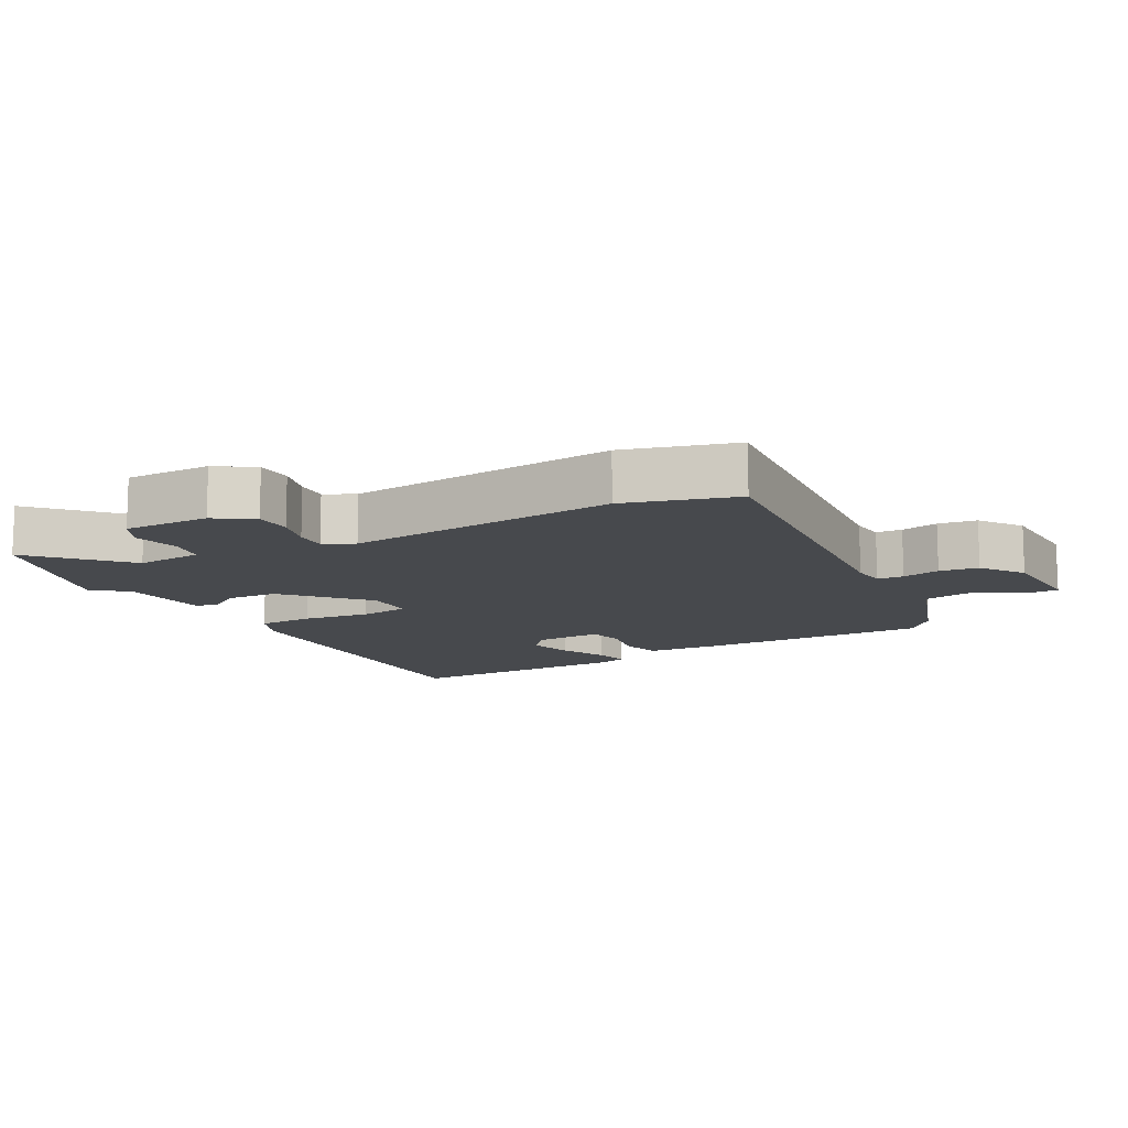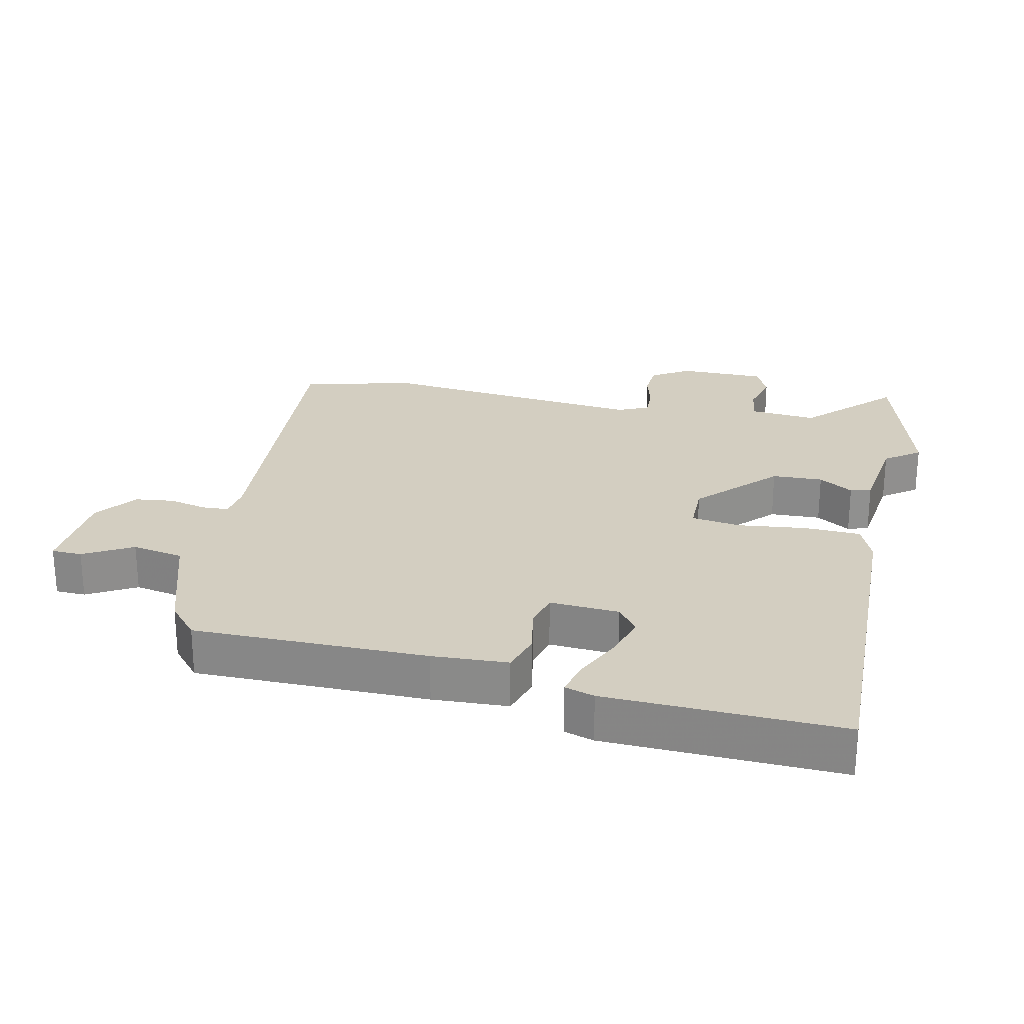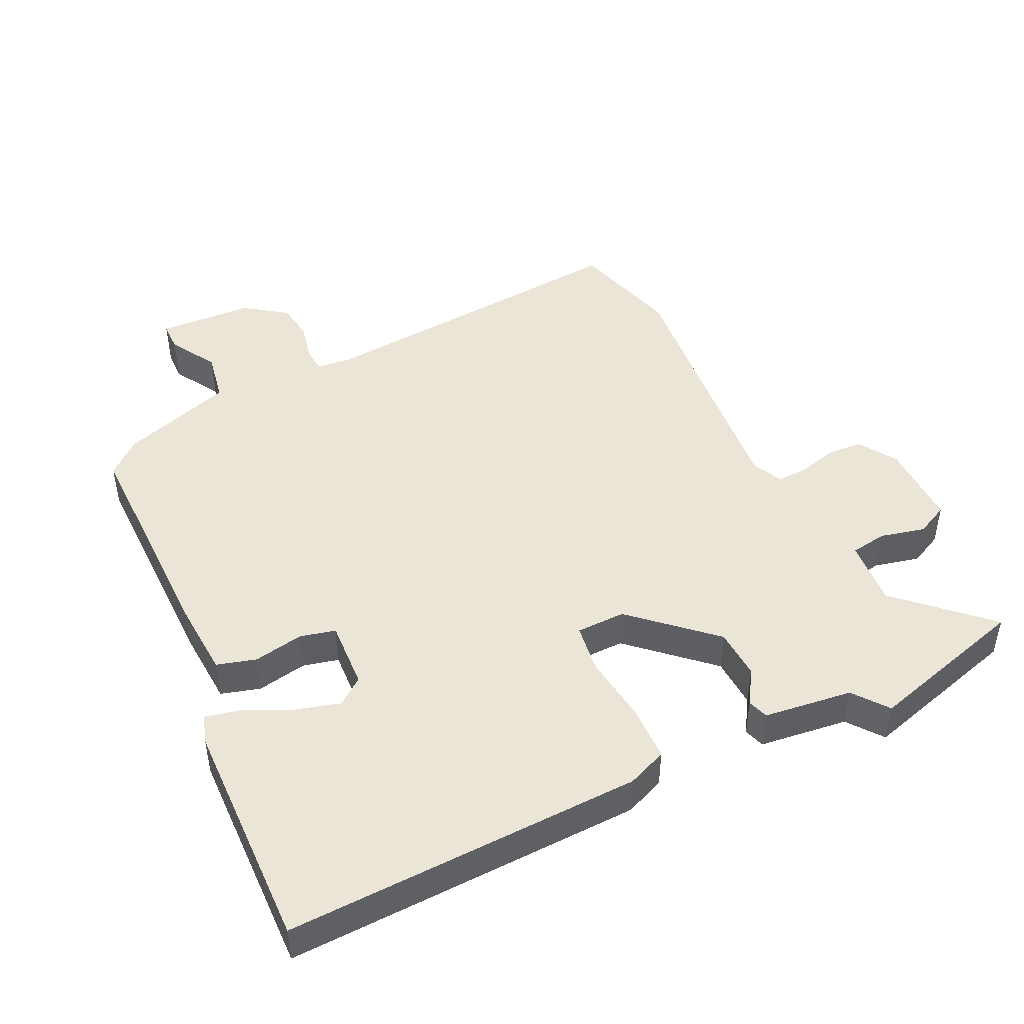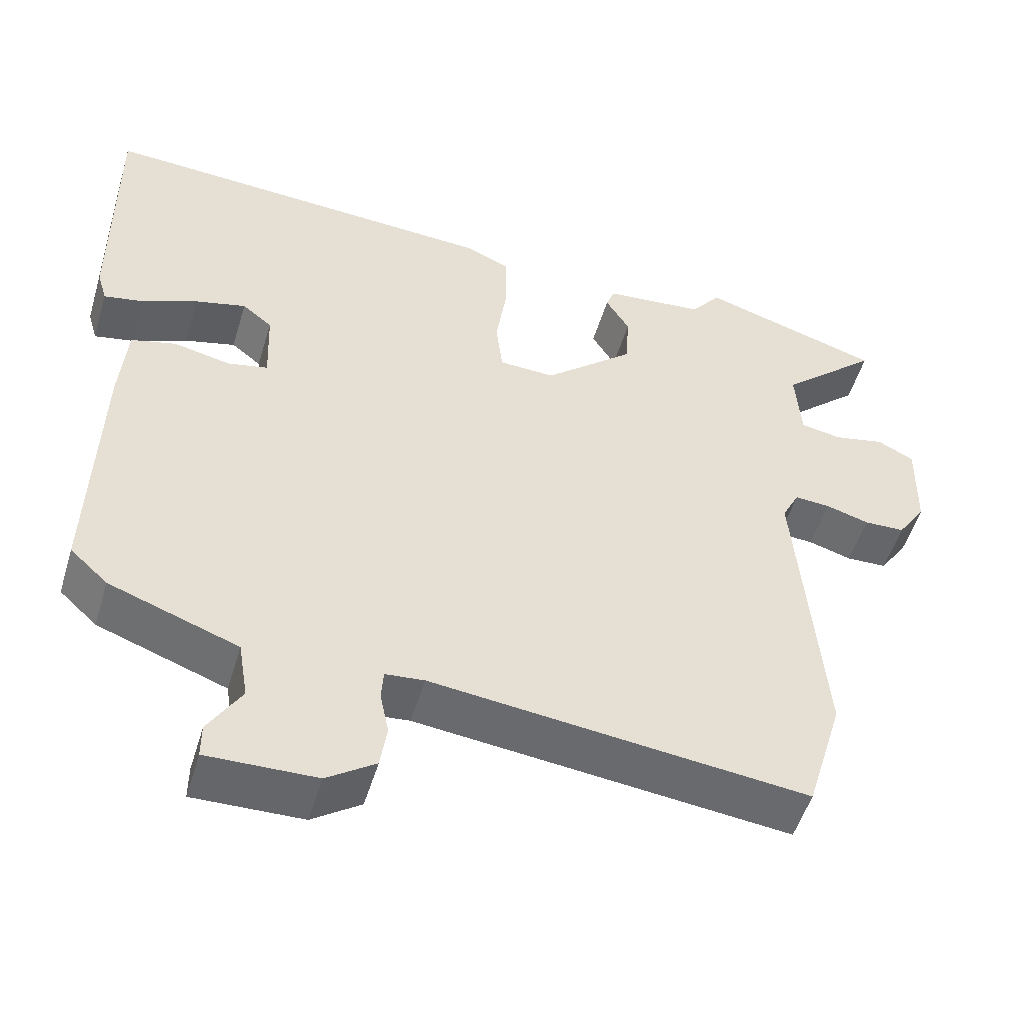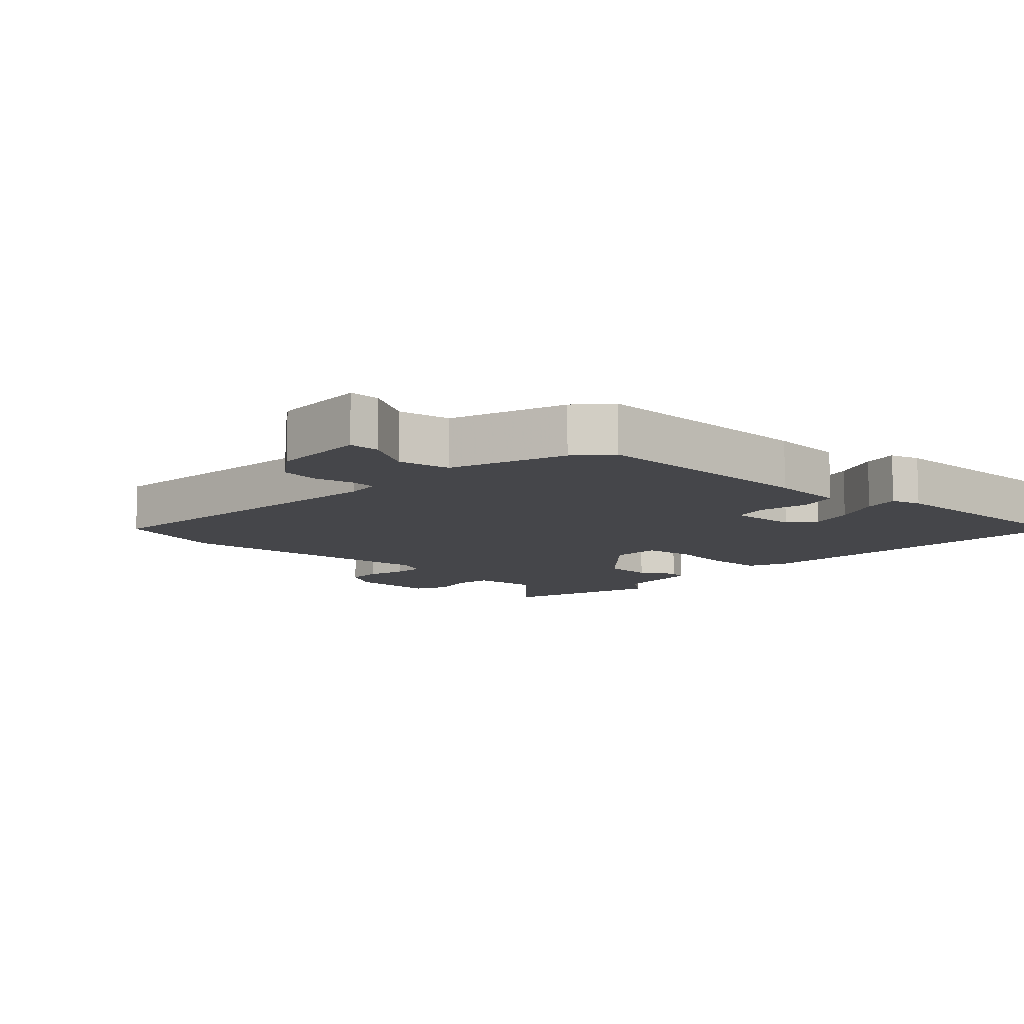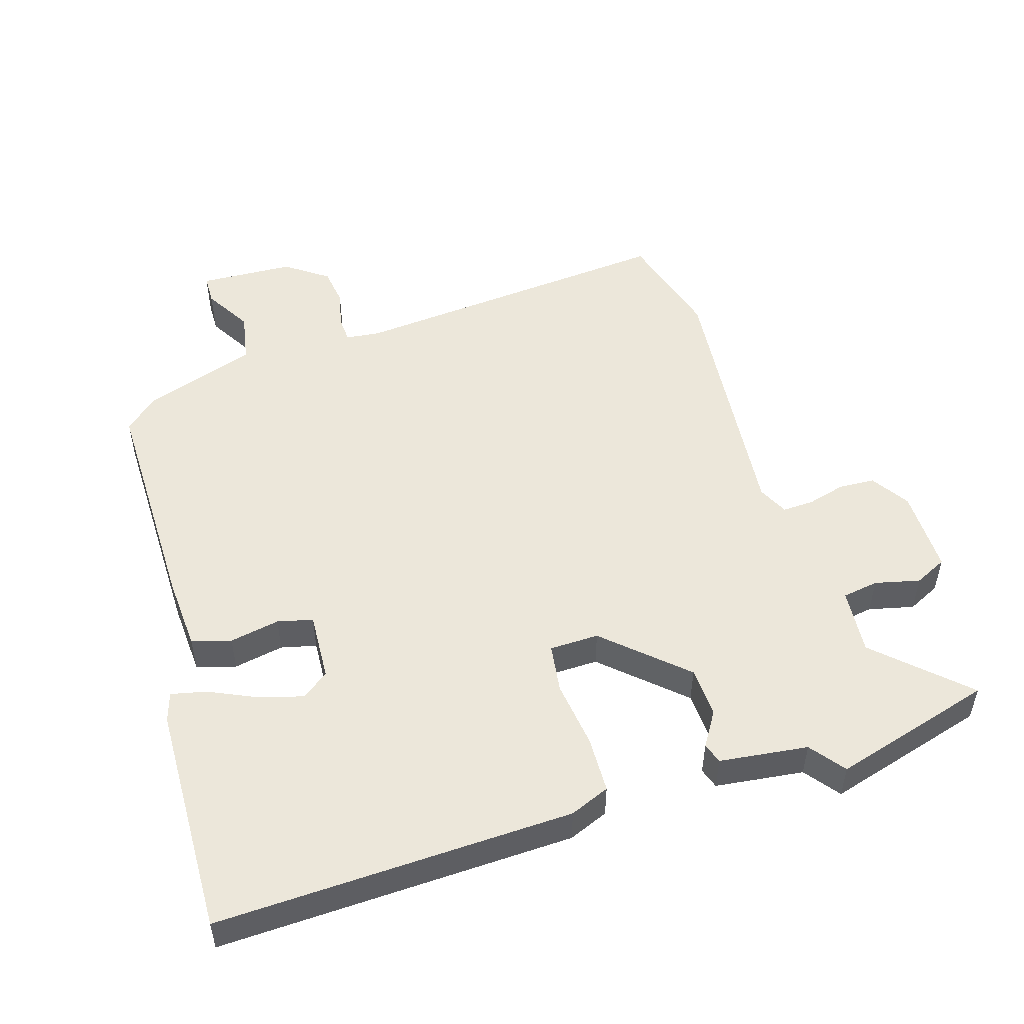
<metadata>
{"format":"obj","ext":"obj","renderer":"f3d","projection":"perspective","resolution":1024,"background":"white","views":[{"elev":-12.1,"azim":119.4,"up":"+Y"},{"elev":24.9,"azim":-76.0,"up":"+Y"},{"elev":46.0,"azim":-24.6,"up":"+Y"},{"elev":-52.1,"azim":-16.7,"up":"+Z"},{"elev":-9.9,"azim":-132.3,"up":"+Y"},{"elev":50.9,"azim":-16.2,"up":"+Y"}]}
</metadata>
<code>
v -0.482 0.07 -0.442
v -0.473 0.07 -0.089
v -0.464 0.07 0.025
v -0.404 0.07 0.041
v -0.328 0.07 0.025
v -0.274 0.07 0.037
v -0.278 0.07 0.142
v -0.318 0.07 0.174
v -0.386 0.07 0.156
v -0.459 0.07 0.124
v -0.513 0.07 0.113
v -0.526 0.07 0.158
v -0.529 0.07 0.512
v 0.012 0.07 0.483
v 0.072 0.07 0.457
v 0.073 0.07 0.371
v 0.058 0.07 0.268
v 0.067 0.07 0.193
v 0.142 0.07 0.19
v 0.263 0.07 0.297
v 0.268 0.07 0.374
v 0.236 0.07 0.427
v 0.247 0.07 0.458
v 0.382 0.07 0.472
v 0.423 0.07 0.524
v 0.667 0.07 0.449
v 0.534 0.07 0.327
v 0.541 0.07 0.225
v 0.596 0.07 0.215
v 0.665 0.07 0.23
v 0.714 0.07 0.205
v 0.711 0.07 0.074
v 0.673 0.07 0.017
v 0.618 0.07 0.015
v 0.56 0.07 0.032
v 0.512 0.07 0.035
v 0.489 0.07 -0.011
v 0.523 0.07 -0.424
v 0.473 0.07 -0.591
v -0.029 0.07 -0.536
v -0.081 0.07 -0.541
v -0.084 0.07 -0.581
v -0.072 0.07 -0.639
v -0.081 0.07 -0.698
v -0.146 0.07 -0.743
v -0.291 0.07 -0.747
v -0.291 0.07 -0.701
v -0.247 0.07 -0.629
v -0.26 0.07 -0.55
v -0.432 0.07 -0.488
v -0.482 0 -0.442
v -0.473 0 -0.089
v -0.464 0 0.025
v -0.404 0 0.041
v -0.328 0 0.025
v -0.274 0 0.037
v -0.278 0 0.142
v -0.318 0 0.174
v -0.386 0 0.156
v -0.459 0 0.124
v -0.513 0 0.113
v -0.526 0 0.158
v -0.529 0 0.512
v 0.012 0 0.483
v 0.072 0 0.457
v 0.073 0 0.371
v 0.058 0 0.268
v 0.067 0 0.193
v 0.142 0 0.19
v 0.263 0 0.297
v 0.268 0 0.374
v 0.236 0 0.427
v 0.247 0 0.458
v 0.382 0 0.472
v 0.423 0 0.524
v 0.667 0 0.449
v 0.534 0 0.327
v 0.541 0 0.225
v 0.596 0 0.215
v 0.665 0 0.23
v 0.714 0 0.205
v 0.711 0 0.074
v 0.673 0 0.017
v 0.618 0 0.015
v 0.56 0 0.032
v 0.512 0 0.035
v 0.489 0 -0.011
v 0.523 0 -0.424
v 0.473 0 -0.591
v -0.029 0 -0.536
v -0.081 0 -0.541
v -0.084 0 -0.581
v -0.072 0 -0.639
v -0.081 0 -0.698
v -0.146 0 -0.743
v -0.291 0 -0.747
v -0.291 0 -0.701
v -0.247 0 -0.629
v -0.26 0 -0.55
v -0.432 0 -0.488
f 3 4 5
f 2 3 5
f 1 2 5
f 50 1 5
f 49 50 5
f 48 49 5 6
f 46 47 48
f 45 46 48
f 44 45 48
f 43 44 48
f 42 43 48
f 48 6 7
f 42 48 7
f 41 42 7
f 40 41 7
f 39 40 7
f 38 39 7
f 37 38 7
f 36 37 7 8
f 35 36 8
f 33 34 35
f 32 33 35
f 31 32 35
f 30 31 35
f 29 30 35
f 28 29 35
f 24 25 26 27
f 24 27 28
f 23 24 28
f 22 23 28
f 21 22 28
f 20 21 28 35
f 15 16 17
f 14 15 17
f 13 14 17
f 12 13 17
f 9 10 11 12
f 8 9 12
f 8 12 17
f 19 20 35
f 18 19 35 8
f 8 17 18
f 55 54 53
f 55 53 52
f 55 52 51
f 55 51 100
f 55 100 99
f 56 55 99 98
f 98 97 96
f 98 96 95
f 98 95 94
f 98 94 93
f 98 93 92
f 57 56 98
f 57 98 92
f 57 92 91
f 57 91 90
f 57 90 89
f 57 89 88
f 57 88 87
f 58 57 87 86
f 58 86 85
f 85 84 83
f 85 83 82
f 85 82 81
f 85 81 80
f 85 80 79
f 85 79 78
f 77 76 75 74
f 78 77 74
f 78 74 73
f 78 73 72
f 78 72 71
f 85 78 71 70
f 67 66 65
f 67 65 64
f 67 64 63
f 67 63 62
f 62 61 60 59
f 62 59 58
f 67 62 58
f 85 70 69
f 58 85 69 68
f 68 67 58
f 1 51 52 2
f 2 52 53 3
f 3 53 54 4
f 4 54 55 5
f 5 55 56 6
f 6 56 57 7
f 7 57 58 8
f 8 58 59 9
f 9 59 60 10
f 10 60 61 11
f 11 61 62 12
f 12 62 63 13
f 13 63 64 14
f 14 64 65 15
f 15 65 66 16
f 16 66 67 17
f 17 67 68 18
f 18 68 69 19
f 19 69 70 20
f 20 70 71 21
f 21 71 72 22
f 22 72 73 23
f 23 73 74 24
f 24 74 75 25
f 25 75 76 26
f 26 76 77 27
f 27 77 78 28
f 28 78 79 29
f 29 79 80 30
f 30 80 81 31
f 31 81 82 32
f 32 82 83 33
f 33 83 84 34
f 34 84 85 35
f 35 85 86 36
f 36 86 87 37
f 37 87 88 38
f 38 88 89 39
f 39 89 90 40
f 40 90 91 41
f 41 91 92 42
f 42 92 93 43
f 43 93 94 44
f 44 94 95 45
f 45 95 96 46
f 46 96 97 47
f 47 97 98 48
f 48 98 99 49
f 49 99 100 50
f 50 100 51 1

</code>
